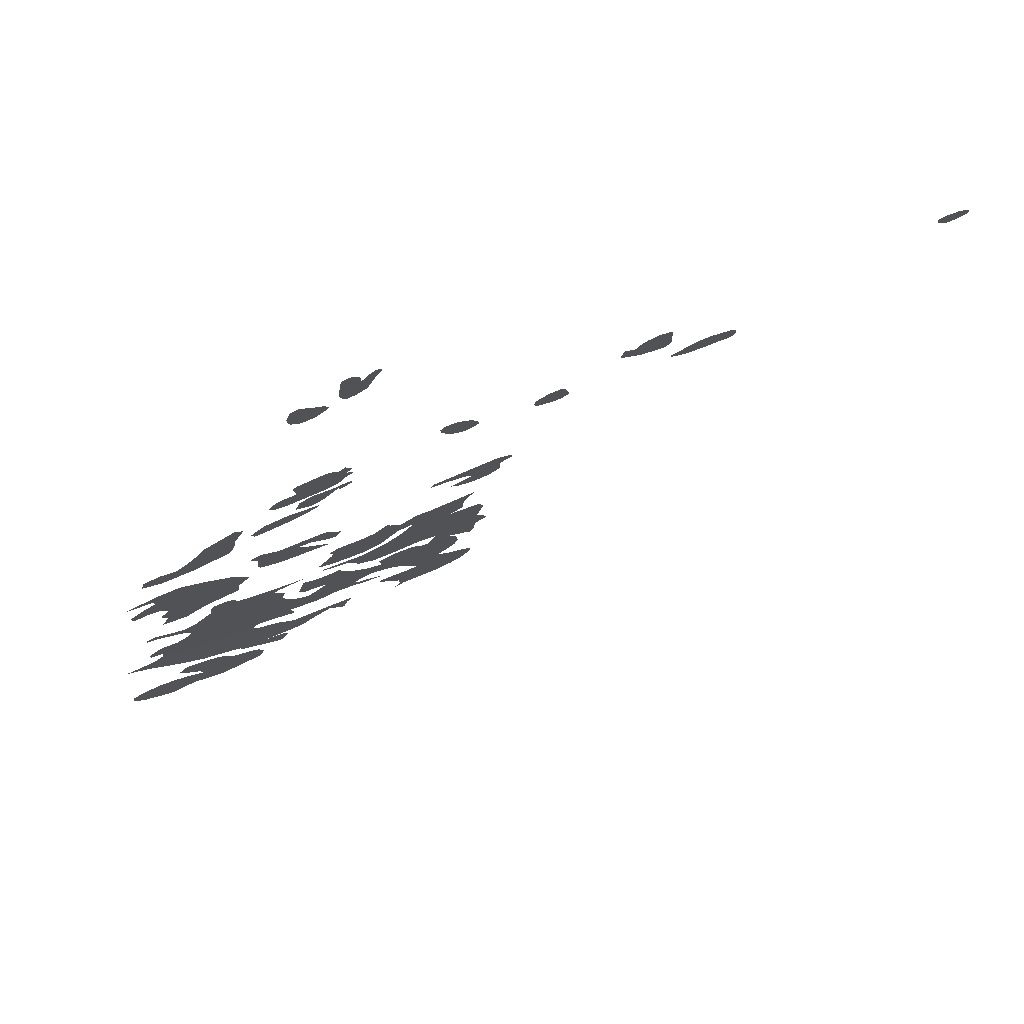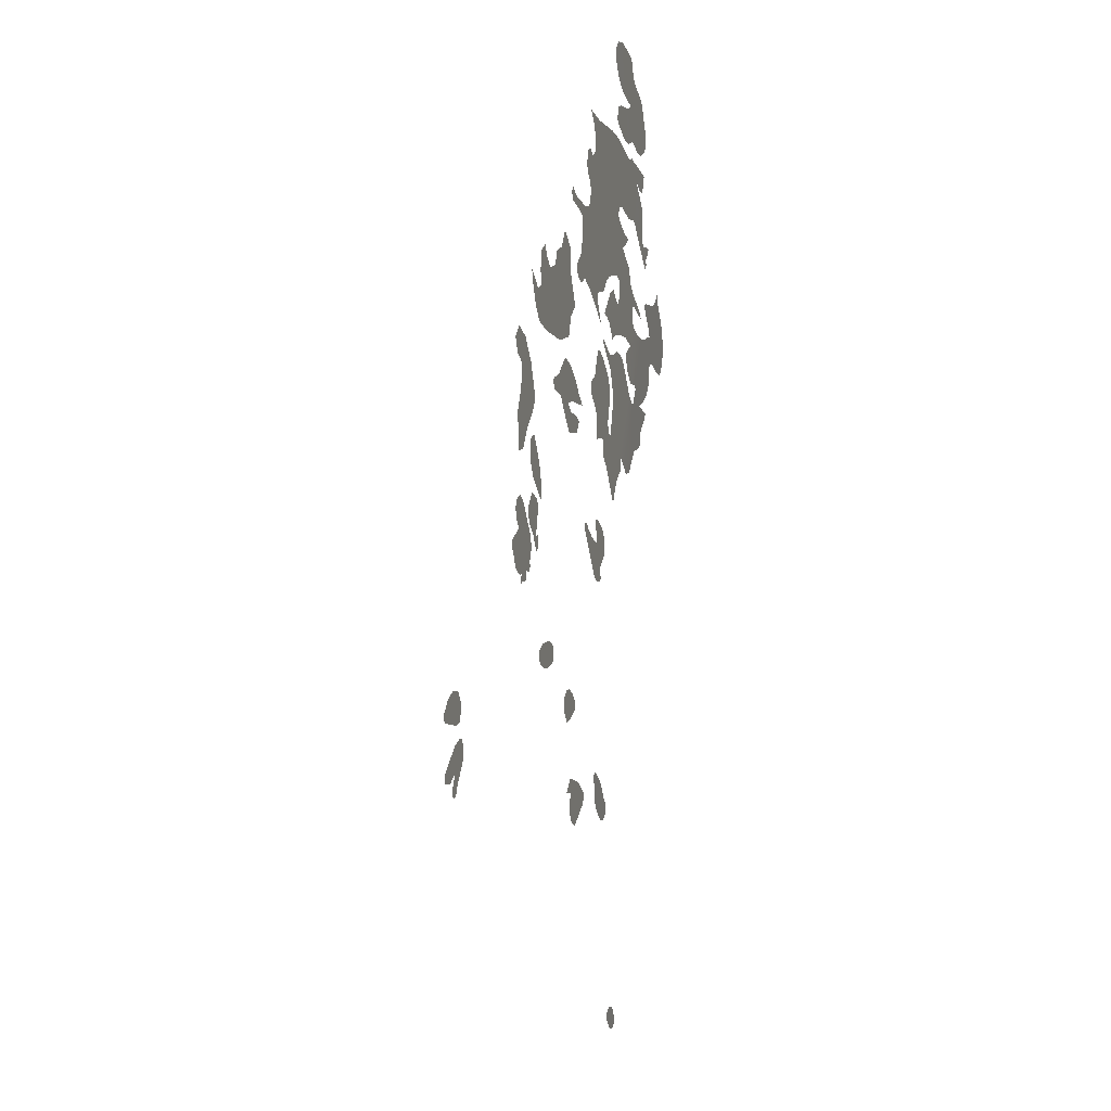
<metadata>
{"format":"obj","ext":"obj","renderer":"f3d","projection":"perspective","resolution":1024,"background":"white","views":[{"elev":-28.4,"azim":168.3,"up":"+Y"},{"elev":-41.5,"azim":72.3,"up":"+Z"}]}
</metadata>
<code>
o 0_Aland_sphere.001
v 2.342 4.326 -0.8949
v 2.342 4.326 -0.8937
v 2.342 4.326 -0.8931
v 2.342 4.326 -0.8927
v 2.341 4.327 -0.8922
v 2.34 4.327 -0.8923
v 2.34 4.327 -0.8928
v 2.34 4.327 -0.8933
v 2.34 4.327 -0.8939
v 2.341 4.326 -0.8944
v 2.341 4.326 -0.8951
f 11 10 2
f 10 9 4
f 9 8 7
f 4 9 5
f 7 6 9
f 6 5 9
f 4 3 10
f 3 2 10
f 2 1 11
o 1_Aland_sphere.001
v 2.338 4.327 -0.8968
v 2.338 4.327 -0.8962
v 2.338 4.327 -0.8962
v 2.339 4.327 -0.8969
v 2.339 4.327 -0.8975
v 2.34 4.326 -0.8973
v 2.339 4.327 -0.8948
v 2.339 4.327 -0.8941
v 2.339 4.328 -0.8937
v 2.338 4.328 -0.8939
v 2.338 4.328 -0.8944
v 2.338 4.328 -0.8963
v 2.337 4.328 -0.8968
v 2.337 4.328 -0.8971
v 2.338 4.327 -0.8972
f 21 20 19
f 26 25 24
f 23 22 13
f 22 21 19
f 13 22 18
f 26 24 12
f 24 23 12
f 13 12 23
f 16 15 17
f 15 14 17
f 18 22 19
f 18 17 14
f 14 13 18
o 2_Aland_sphere.001
v 2.344 4.329 -0.8718
v 2.345 4.329 -0.8705
v 2.345 4.329 -0.8694
v 2.346 4.329 -0.8689
v 2.347 4.328 -0.8692
v 2.348 4.328 -0.8688
v 2.348 4.328 -0.8677
v 2.347 4.329 -0.8671
v 2.345 4.33 -0.8674
v 2.343 4.331 -0.8684
v 2.342 4.331 -0.8694
v 2.342 4.33 -0.8711
v 2.342 4.33 -0.8727
v 2.343 4.33 -0.8734
f 28 27 38
f 40 39 27
f 39 38 27
f 38 37 28
f 37 36 29
f 36 35 29
f 35 34 30
f 34 33 31
f 33 32 31
f 31 30 34
f 37 29 28
f 35 30 29
o 3_Aland_sphere.001
v 2.336 4.332 -0.8776
v 2.337 4.332 -0.8777
v 2.337 4.332 -0.8779
v 2.336 4.332 -0.8781
v 2.336 4.332 -0.8784
v 2.337 4.332 -0.8787
v 2.337 4.332 -0.8788
v 2.337 4.332 -0.8789
v 2.337 4.332 -0.8792
v 2.337 4.332 -0.8791
v 2.337 4.332 -0.8787
v 2.337 4.332 -0.8786
v 2.337 4.331 -0.8789
v 2.338 4.331 -0.8792
v 2.338 4.331 -0.8792
v 2.339 4.331 -0.879
v 2.34 4.33 -0.8788
v 2.34 4.33 -0.8785
v 2.339 4.331 -0.8771
v 2.34 4.331 -0.8769
v 2.34 4.33 -0.8769
v 2.341 4.33 -0.8764
v 2.341 4.33 -0.8758
v 2.341 4.33 -0.8752
v 2.34 4.331 -0.8751
v 2.338 4.332 -0.8755
v 2.337 4.332 -0.8758
v 2.337 4.332 -0.8763
v 2.336 4.332 -0.8768
v 2.336 4.332 -0.877
v 2.336 4.332 -0.8773
f 69 68 66
f 52 59 56
f 48 50 49
f 51 48 47
f 47 46 51
f 46 45 44
f 43 46 44
f 42 41 69
f 41 71 70
f 46 43 51
f 41 70 69
f 51 43 52
f 43 42 52
f 66 52 42
f 68 67 66
f 42 69 66
f 52 66 59
f 66 65 59
f 65 64 63
f 63 62 61
f 63 61 65
f 61 60 65
f 59 65 60
f 53 51 52
f 55 54 52
f 54 53 52
f 58 57 56
f 56 55 52
f 59 58 56
f 48 51 50
o 4_Aland_sphere.001
v 2.342 4.331 -0.8709
v 2.341 4.331 -0.8702
v 2.34 4.332 -0.8705
v 2.339 4.332 -0.8709
v 2.338 4.333 -0.8717
v 2.337 4.333 -0.8722
v 2.339 4.332 -0.8724
v 2.341 4.331 -0.872
f 79 78 74
f 77 76 78
f 76 75 78
f 75 74 78
f 74 73 72
f 79 74 72
o 5_Aland_sphere.001
v 2.339 4.331 -0.8745
v 2.339 4.332 -0.8732
v 2.338 4.332 -0.8727
v 2.337 4.333 -0.8733
v 2.337 4.333 -0.8747
v 2.337 4.333 -0.8748
v 2.337 4.333 -0.8744
v 2.336 4.333 -0.8744
v 2.336 4.333 -0.8749
v 2.336 4.333 -0.8753
v 2.336 4.333 -0.8752
v 2.337 4.332 -0.875
v 2.338 4.332 -0.8751
v 2.338 4.332 -0.8751
f 90 85 91
f 89 88 90
f 88 87 85
f 87 86 85
f 84 83 91
f 83 82 81
f 88 85 90
f 83 81 80
f 91 83 92
f 85 84 91
f 80 93 92
f 80 92 83
o 6_Aland_sphere.001
v 2.341 4.334 -0.8581
v 2.34 4.334 -0.8594
v 2.342 4.333 -0.8612
v 2.343 4.331 -0.8628
v 2.345 4.331 -0.8637
v 2.345 4.33 -0.8641
v 2.347 4.33 -0.8639
v 2.348 4.329 -0.8633
v 2.349 4.329 -0.8629
v 2.347 4.33 -0.8627
v 2.347 4.33 -0.8621
v 2.347 4.33 -0.8614
v 2.348 4.329 -0.8603
v 2.348 4.33 -0.8594
v 2.347 4.33 -0.8597
v 2.346 4.331 -0.8595
v 2.346 4.331 -0.8586
v 2.346 4.331 -0.8575
v 2.345 4.332 -0.8564
v 2.346 4.332 -0.8549
v 2.344 4.333 -0.8547
v 2.343 4.333 -0.8559
v 2.341 4.334 -0.8567
f 108 107 106
f 99 98 104
f 98 97 104
f 97 96 110
f 96 95 94
f 94 116 115
f 96 94 110
f 100 99 103
f 102 101 103
f 101 100 103
f 99 104 103
f 104 97 109
f 94 115 110
f 115 114 112
f 110 115 112
f 114 113 112
f 112 111 110
f 97 110 109
f 106 105 108
f 105 104 108
f 108 104 109
o 7_Aland_sphere.001
v 2.338 4.335 -0.8628
v 2.337 4.335 -0.8627
v 2.336 4.336 -0.8618
v 2.335 4.336 -0.8617
v 2.335 4.336 -0.8627
v 2.336 4.335 -0.864
v 2.337 4.334 -0.864
v 2.339 4.334 -0.8638
v 2.34 4.333 -0.8646
v 2.341 4.333 -0.8643
v 2.341 4.333 -0.864
v 2.34 4.333 -0.8636
v 2.34 4.333 -0.863
v 2.34 4.334 -0.8614
v 2.34 4.334 -0.861
v 2.339 4.334 -0.8604
v 2.338 4.335 -0.8603
v 2.336 4.336 -0.8603
v 2.335 4.336 -0.8602
v 2.337 4.335 -0.8619
f 117 136 132
f 122 121 118
f 121 120 119
f 118 121 119
f 124 123 117
f 123 122 118
f 126 125 127
f 125 124 128
f 128 127 125
f 131 130 117
f 130 129 124
f 132 131 117
f 130 124 117
f 129 128 124
f 123 118 117
f 134 133 136
f 133 132 136
f 136 135 134
o 8_Aland_sphere.001
v 2.331 4.335 -0.8796
v 2.331 4.335 -0.8787
v 2.33 4.336 -0.8776
v 2.329 4.336 -0.8772
v 2.329 4.336 -0.8774
v 2.329 4.337 -0.8777
v 2.329 4.336 -0.878
v 2.329 4.336 -0.8785
v 2.329 4.336 -0.8792
v 2.33 4.336 -0.8795
v 2.33 4.335 -0.8797
v 2.33 4.335 -0.88
v 2.331 4.335 -0.88
f 137 149 148
f 148 147 138
f 147 146 138
f 146 145 139
f 145 144 139
f 144 143 141
f 143 142 141
f 141 140 144
f 140 139 144
f 139 138 146
f 138 137 148
o 9_Aland_sphere.001
v 2.325 4.338 -0.8779
v 2.325 4.339 -0.8771
v 2.325 4.339 -0.8767
v 2.324 4.339 -0.8764
v 2.323 4.34 -0.8763
v 2.323 4.34 -0.8769
v 2.323 4.339 -0.8781
v 2.323 4.339 -0.8787
v 2.324 4.339 -0.8786
f 151 150 158
f 157 156 158
f 156 155 153
f 158 156 152
f 155 154 153
f 153 152 156
f 152 151 158
o 10_Aland_sphere.001
v 2.34 4.338 -0.8367
v 2.341 4.338 -0.8369
v 2.342 4.337 -0.8374
v 2.343 4.337 -0.8375
v 2.343 4.337 -0.8372
v 2.343 4.337 -0.8368
v 2.343 4.337 -0.8366
v 2.343 4.337 -0.8357
v 2.342 4.338 -0.8342
v 2.341 4.339 -0.8333
v 2.342 4.338 -0.834
v 2.343 4.337 -0.8346
v 2.344 4.336 -0.8348
v 2.346 4.336 -0.8345
v 2.346 4.336 -0.8339
v 2.346 4.336 -0.8329
v 2.346 4.336 -0.8318
v 2.344 4.337 -0.8309
v 2.344 4.338 -0.8305
v 2.343 4.338 -0.8304
v 2.343 4.338 -0.8305
v 2.342 4.338 -0.8308
v 2.342 4.339 -0.8309
v 2.341 4.339 -0.8307
v 2.34 4.34 -0.8303
v 2.339 4.34 -0.8302
v 2.339 4.34 -0.8302
v 2.338 4.341 -0.8307
v 2.337 4.341 -0.8308
v 2.337 4.341 -0.8311
v 2.337 4.341 -0.8317
v 2.337 4.341 -0.8325
v 2.337 4.341 -0.8335
v 2.337 4.34 -0.8339
v 2.338 4.34 -0.8343
v 2.339 4.34 -0.8346
v 2.339 4.339 -0.835
v 2.34 4.339 -0.8359
v 2.34 4.339 -0.8364
f 168 181 180
f 161 160 166
f 160 159 167
f 166 160 167
f 159 197 167
f 197 196 167
f 196 195 167
f 162 161 163
f 164 161 166
f 164 163 161
f 166 165 164
f 194 193 185
f 193 192 186
f 167 195 168
f 195 194 168
f 170 169 176
f 169 168 180
f 176 169 180
f 193 186 185
f 192 191 186
f 191 190 186
f 190 189 187
f 186 190 187
f 189 188 187
f 185 184 183
f 194 185 183
f 171 170 175
f 168 194 183
f 183 182 168
f 182 181 168
f 172 171 174
f 170 176 175
f 174 171 175
f 174 173 172
f 178 177 179
f 177 176 180
f 180 179 177
o 11_Aland_sphere.001
v 2.325 4.341 -0.865
v 2.324 4.342 -0.8655
v 2.324 4.341 -0.8659
v 2.324 4.341 -0.8662
v 2.325 4.341 -0.8664
v 2.325 4.341 -0.8666
v 2.329 4.339 -0.8659
v 2.329 4.339 -0.8654
v 2.329 4.339 -0.8652
v 2.328 4.339 -0.8653
v 2.328 4.339 -0.8651
v 2.328 4.34 -0.865
v 2.327 4.34 -0.8647
v 2.326 4.34 -0.8643
v 2.328 4.34 -0.8635
v 2.327 4.34 -0.8629
v 2.326 4.341 -0.8626
v 2.325 4.342 -0.8627
v 2.324 4.342 -0.8635
f 210 203 211
f 203 202 198
f 202 201 198
f 201 200 198
f 200 199 198
f 198 216 211
f 216 215 211
f 204 203 207
f 206 205 204
f 209 208 203
f 208 207 203
f 207 206 204
f 203 198 211
f 215 214 211
f 214 213 211
f 213 212 211
f 209 203 210
o 12_Aland_sphere.001
v 2.319 4.341 -0.8821
v 2.319 4.341 -0.8816
v 2.32 4.34 -0.8823
v 2.32 4.34 -0.8809
v 2.319 4.341 -0.8799
v 2.317 4.342 -0.8795
v 2.317 4.342 -0.8803
v 2.317 4.342 -0.8808
v 2.317 4.342 -0.8823
v 2.317 4.342 -0.8827
v 2.318 4.341 -0.883
v 2.319 4.341 -0.8827
f 225 217 227
f 226 225 227
f 225 224 221
f 218 225 221
f 224 223 222
f 222 221 224
f 221 220 218
f 220 219 218
f 218 217 225
f 217 228 227
o 13_Aland_sphere.001
v 2.316 4.344 -0.8769
v 2.316 4.344 -0.8766
v 2.315 4.344 -0.8763
v 2.315 4.344 -0.8763
v 2.314 4.344 -0.8761
v 2.314 4.345 -0.876
v 2.313 4.345 -0.8761
v 2.313 4.345 -0.8761
v 2.313 4.345 -0.8762
v 2.312 4.346 -0.8762
v 2.312 4.346 -0.8762
v 2.311 4.346 -0.8764
v 2.311 4.346 -0.8769
v 2.312 4.346 -0.8775
v 2.312 4.345 -0.8779
v 2.313 4.345 -0.8781
v 2.314 4.344 -0.8782
v 2.314 4.344 -0.8781
f 237 236 244
f 243 242 238
f 242 241 238
f 243 238 237
f 241 240 238
f 240 239 238
f 244 243 237
f 246 245 234
f 245 244 235
f 234 245 235
f 230 229 231
f 229 246 231
f 231 246 232
f 234 233 246
f 233 232 246
f 236 235 244
o 14_Aland_sphere.001
v 2.326 4.346 -0.8374
v 2.327 4.345 -0.8377
v 2.331 4.343 -0.8373
v 2.331 4.343 -0.8382
v 2.331 4.343 -0.839
v 2.329 4.343 -0.8428
v 2.329 4.343 -0.843
v 2.329 4.343 -0.8445
v 2.327 4.343 -0.8484
v 2.327 4.343 -0.8496
v 2.325 4.343 -0.8548
v 2.338 4.338 -0.8419
v 2.345 4.334 -0.8443
v 2.345 4.334 -0.8439
v 2.346 4.334 -0.8435
v 2.347 4.333 -0.8434
v 2.346 4.334 -0.8421
v 2.343 4.336 -0.8394
v 2.342 4.337 -0.8382
v 2.34 4.339 -0.8371
v 2.339 4.339 -0.8366
v 2.339 4.34 -0.836
v 2.338 4.34 -0.8357
v 2.335 4.342 -0.8338
v 2.335 4.342 -0.8346
v 2.335 4.342 -0.8353
v 2.335 4.341 -0.8358
v 2.337 4.34 -0.8362
v 2.336 4.341 -0.8362
v 2.335 4.341 -0.8362
v 2.334 4.342 -0.8362
v 2.334 4.342 -0.8365
v 2.334 4.342 -0.8371
v 2.332 4.343 -0.8383
v 2.332 4.343 -0.8379
v 2.332 4.343 -0.8376
v 2.333 4.342 -0.8391
v 2.335 4.341 -0.839
v 2.336 4.341 -0.8394
v 2.336 4.34 -0.8399
v 2.336 4.34 -0.8404
v 2.338 4.339 -0.8414
v 2.331 4.343 -0.8369
v 2.331 4.343 -0.8378
v 2.331 4.343 -0.8384
v 2.331 4.343 -0.8385
v 2.327 4.345 -0.8368
v 2.327 4.346 -0.8373
v 2.326 4.342 -0.855
v 2.326 4.343 -0.8555
v 2.325 4.343 -0.8556
v 2.326 4.342 -0.8565
v 2.326 4.342 -0.8574
v 2.325 4.342 -0.8591
v 2.328 4.341 -0.8586
v 2.329 4.34 -0.8586
v 2.33 4.34 -0.8577
v 2.331 4.339 -0.8586
v 2.331 4.339 -0.8591
v 2.332 4.339 -0.8587
v 2.332 4.339 -0.8584
v 2.332 4.339 -0.8581
v 2.333 4.338 -0.8578
v 2.333 4.338 -0.8578
v 2.334 4.338 -0.8578
v 2.334 4.337 -0.8577
v 2.335 4.337 -0.8573
v 2.335 4.337 -0.8569
v 2.335 4.338 -0.8565
v 2.335 4.338 -0.8561
v 2.335 4.338 -0.8544
v 2.335 4.338 -0.8539
v 2.334 4.339 -0.8536
v 2.333 4.339 -0.8535
v 2.332 4.34 -0.8535
v 2.331 4.34 -0.854
v 2.33 4.34 -0.856
v 2.329 4.341 -0.8563
v 2.33 4.341 -0.8547
v 2.331 4.34 -0.8533
v 2.332 4.34 -0.8526
v 2.335 4.338 -0.8527
v 2.335 4.338 -0.8525
v 2.333 4.339 -0.852
v 2.332 4.34 -0.8511
v 2.332 4.34 -0.8502
v 2.331 4.341 -0.8494
v 2.329 4.342 -0.8495
v 2.327 4.343 -0.8498
v 2.328 4.343 -0.8488
v 2.329 4.342 -0.8489
v 2.33 4.342 -0.8483
v 2.33 4.342 -0.8468
v 2.331 4.341 -0.8475
v 2.332 4.341 -0.8485
v 2.333 4.34 -0.8497
v 2.333 4.339 -0.8507
v 2.334 4.339 -0.8504
v 2.335 4.339 -0.8504
v 2.335 4.338 -0.8506
v 2.336 4.338 -0.8509
v 2.336 4.338 -0.8485
v 2.335 4.339 -0.8476
v 2.335 4.339 -0.8477
v 2.335 4.339 -0.8477
v 2.334 4.34 -0.8474
v 2.334 4.34 -0.8463
v 2.335 4.34 -0.8459
v 2.336 4.339 -0.8463
v 2.336 4.339 -0.8471
v 2.337 4.338 -0.8479
v 2.337 4.338 -0.8487
v 2.337 4.338 -0.85
v 2.337 4.337 -0.8506
v 2.338 4.337 -0.8511
v 2.338 4.337 -0.8514
v 2.338 4.337 -0.8517
v 2.337 4.337 -0.8519
v 2.337 4.337 -0.8521
v 2.336 4.338 -0.8523
v 2.338 4.336 -0.8526
v 2.34 4.336 -0.8529
v 2.341 4.335 -0.8533
v 2.341 4.335 -0.8535
v 2.341 4.335 -0.8539
v 2.341 4.335 -0.8542
v 2.341 4.334 -0.8546
v 2.342 4.334 -0.8546
v 2.342 4.334 -0.8541
v 2.342 4.334 -0.8528
v 2.343 4.334 -0.8513
v 2.344 4.334 -0.8508
v 2.345 4.333 -0.8512
v 2.346 4.332 -0.8519
v 2.347 4.332 -0.8517
v 2.347 4.332 -0.8512
v 2.346 4.333 -0.8511
v 2.344 4.334 -0.8496
v 2.343 4.334 -0.8487
v 2.344 4.334 -0.8478
v 2.344 4.334 -0.8474
v 2.345 4.334 -0.8474
v 2.345 4.334 -0.8474
v 2.346 4.334 -0.8472
v 2.346 4.333 -0.8467
v 2.346 4.333 -0.8461
v 2.346 4.334 -0.8456
v 2.345 4.334 -0.8454
v 2.345 4.334 -0.8446
v 2.338 4.338 -0.8425
v 2.338 4.339 -0.8427
v 2.337 4.339 -0.8424
v 2.336 4.34 -0.842
v 2.335 4.34 -0.8416
v 2.336 4.34 -0.8425
v 2.336 4.34 -0.8434
v 2.334 4.341 -0.8429
v 2.333 4.341 -0.8434
v 2.332 4.342 -0.8433
v 2.33 4.343 -0.8428
v 2.33 4.343 -0.8433
v 2.33 4.342 -0.8436
v 2.331 4.342 -0.8439
v 2.331 4.342 -0.8442
v 2.331 4.342 -0.8446
v 2.331 4.342 -0.845
v 2.33 4.342 -0.8451
v 2.325 4.346 -0.8429
v 2.324 4.346 -0.8445
v 2.324 4.346 -0.8456
v 2.324 4.345 -0.8469
v 2.325 4.345 -0.8479
v 2.324 4.345 -0.847
v 2.323 4.346 -0.8466
v 2.323 4.346 -0.8473
v 2.323 4.345 -0.8489
v 2.323 4.345 -0.8493
v 2.323 4.345 -0.8496
v 2.323 4.345 -0.8502
v 2.324 4.345 -0.8515
v 2.324 4.344 -0.8539
v 2.324 4.344 -0.8547
v 2.326 4.344 -0.8495
v 2.327 4.344 -0.8479
v 2.327 4.343 -0.8481
v 2.329 4.343 -0.8427
v 2.328 4.344 -0.8438
v 2.327 4.344 -0.8431
v 2.327 4.345 -0.8423
v 2.327 4.345 -0.8419
v 2.326 4.345 -0.8416
v 2.326 4.345 -0.8414
v 2.327 4.345 -0.8413
v 2.328 4.344 -0.8413
v 2.329 4.344 -0.8412
v 2.329 4.344 -0.8407
v 2.328 4.345 -0.8396
v 2.327 4.345 -0.8387
v 2.325 4.347 -0.8375
v 2.324 4.347 -0.8376
v 2.323 4.347 -0.8381
v 2.322 4.348 -0.8388
v 2.322 4.348 -0.8398
v 2.322 4.347 -0.8408
v 2.323 4.347 -0.8415
v 2.324 4.346 -0.8421
f 261 260 263
f 251 291 250
f 290 249 250
f 294 248 247
f 358 357 386
f 316 315 310
f 452 438 437
f 253 432 252
f 250 249 282
f 282 281 250
f 281 280 250
f 279 278 276
f 278 277 276
f 251 250 280
f 280 279 283
f 279 276 284
f 279 284 283
f 276 275 284
f 283 251 280
f 275 274 285
f 284 275 285
f 274 273 271
f 273 272 271
f 274 271 270
f 269 268 267
f 270 269 274
f 274 269 267
f 287 286 267
f 286 285 274
f 267 286 274
f 259 258 264
f 258 288 265
f 264 258 265
f 288 287 266
f 266 287 267
f 266 265 288
f 260 259 263
f 263 262 261
f 264 263 259
f 251 292 291
f 290 289 249
f 294 293 248
f 258 259 395
f 394 393 391
f 393 392 391
f 258 395 396
f 395 394 387
f 396 395 386
f 391 390 394
f 390 389 388
f 390 388 394
f 395 387 386
f 387 394 388
f 397 396 357
f 398 397 402
f 396 386 357
f 356 397 357
f 401 400 399
f 399 398 402
f 397 356 355
f 386 385 358
f 402 401 399
f 404 403 353
f 403 402 354
f 252 406 253
f 406 405 408
f 253 406 407
f 408 407 406
f 409 408 405
f 405 404 410
f 409 405 410
f 402 397 355
f 403 354 353
f 402 355 354
f 385 384 377
f 411 410 404
f 384 383 379
f 378 384 379
f 383 382 380
f 382 381 380
f 380 379 383
f 384 378 377
f 412 411 340
f 411 404 353
f 340 411 352
f 255 254 339
f 254 413 339
f 413 412 339
f 337 336 339
f 336 255 339
f 339 338 337
f 339 412 340
f 385 377 368
f 352 411 353
f 376 375 373
f 375 374 373
f 373 371 376
f 373 372 371
f 371 370 376
f 376 370 369
f 341 340 352
f 344 343 342
f 342 341 352
f 377 376 369
f 377 369 368
f 344 342 351
f 345 344 351
f 342 352 351
f 368 367 362
f 367 366 365
f 367 365 364
f 348 347 346
f 350 349 348
f 351 350 345
f 350 348 345
f 348 346 345
f 368 362 385
f 367 364 363
f 367 363 362
f 361 360 358
f 360 359 358
f 362 361 385
f 361 358 385
f 257 256 295
f 256 335 295
f 335 334 326
f 334 333 326
f 335 326 325
f 333 332 326
f 332 331 326
f 330 329 328
f 331 330 327
f 295 335 325
f 330 328 327
f 326 331 327
f 298 297 296
f 296 295 298
f 299 298 324
f 324 298 295
f 301 300 299
f 303 302 324
f 302 301 324
f 306 305 304
f 301 299 324
f 306 304 307
f 304 303 308
f 307 304 308
f 295 325 324
f 308 303 323
f 303 324 323
f 309 308 323
f 323 322 309
f 322 321 320
f 309 322 320
f 312 311 314
f 311 310 315
f 310 309 316
f 320 319 316
f 319 318 316
f 318 317 316
f 315 314 311
f 314 313 312
f 320 316 309
f 257 428 427
f 426 425 423
f 425 424 423
f 257 427 426
f 429 256 257
f 430 429 418
f 429 257 426
f 429 426 422
f 422 426 423
f 254 255 431
f 254 431 430
f 433 254 430
f 429 422 418
f 422 421 419
f 421 420 419
f 434 433 416
f 433 430 417
f 436 435 414
f 435 434 414
f 437 436 414
f 422 419 418
f 418 417 430
f 417 416 433
f 416 415 434
f 415 414 434
f 452 451 446
f 451 450 449
f 451 449 448
f 447 451 448
f 414 452 437
f 451 447 446
f 445 452 446
f 445 247 444
f 247 248 444
f 452 445 438
f 445 444 438
f 444 443 439
f 438 444 439
f 443 442 440
f 442 441 440
f 440 439 443
o 15_Aland_sphere.001
v 2.301 4.349 -0.8869
v 2.301 4.35 -0.8862
v 2.3 4.35 -0.8856
v 2.299 4.35 -0.8856
v 2.299 4.351 -0.8859
v 2.299 4.351 -0.8862
v 2.299 4.351 -0.8864
v 2.299 4.351 -0.8868
v 2.3 4.35 -0.8872
v 2.301 4.35 -0.8872
f 461 454 462
f 461 460 456
f 460 459 457
f 459 458 457
f 457 456 460
f 456 455 461
f 455 454 461
f 454 453 462

</code>
